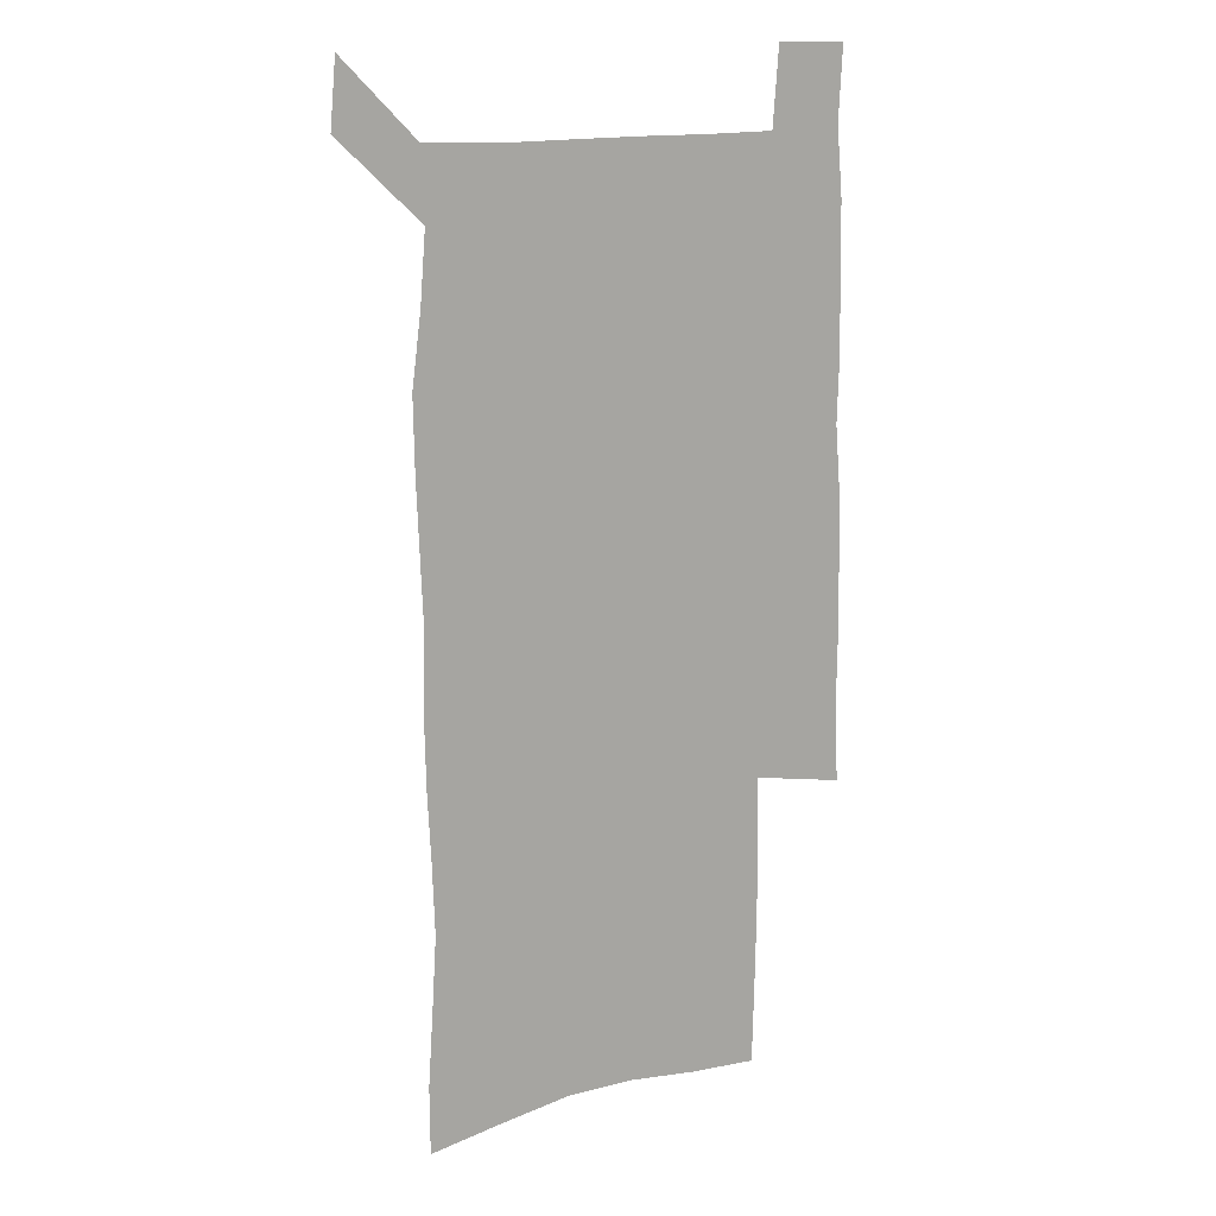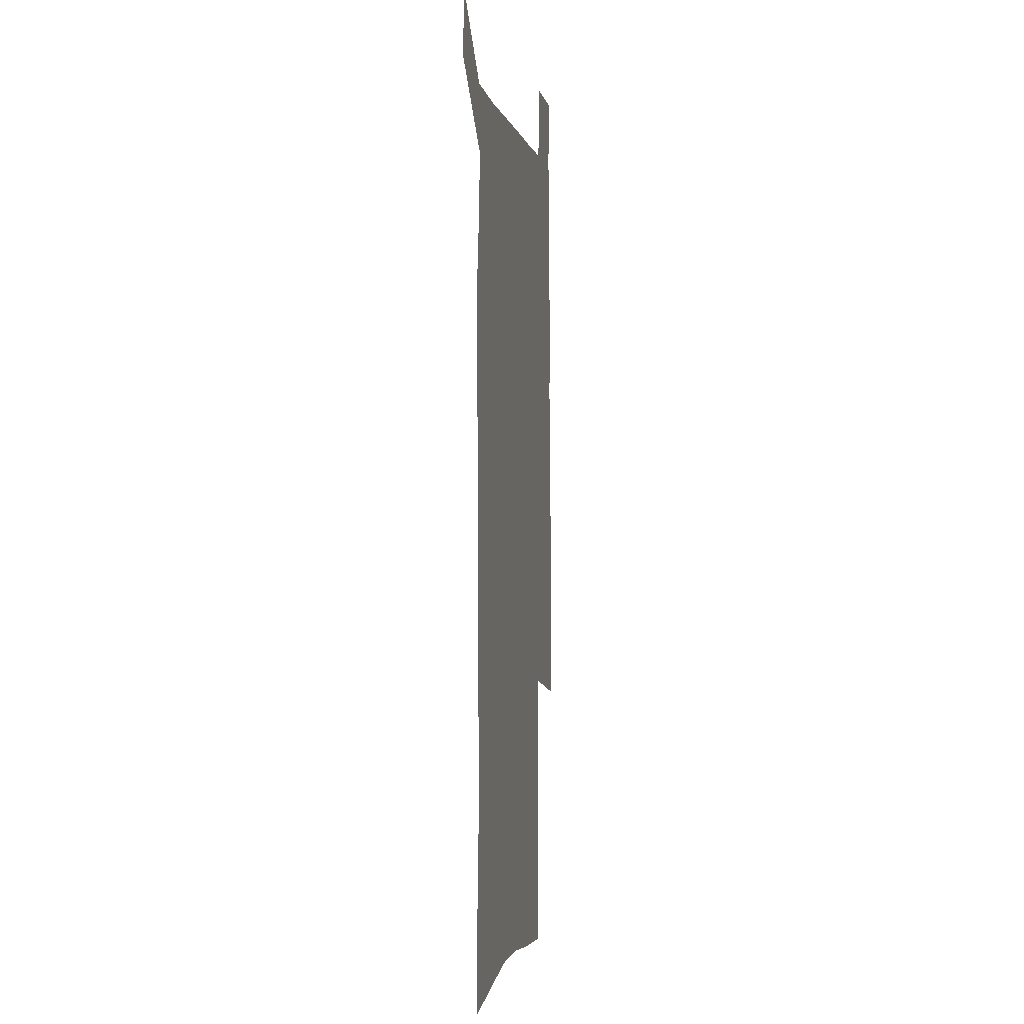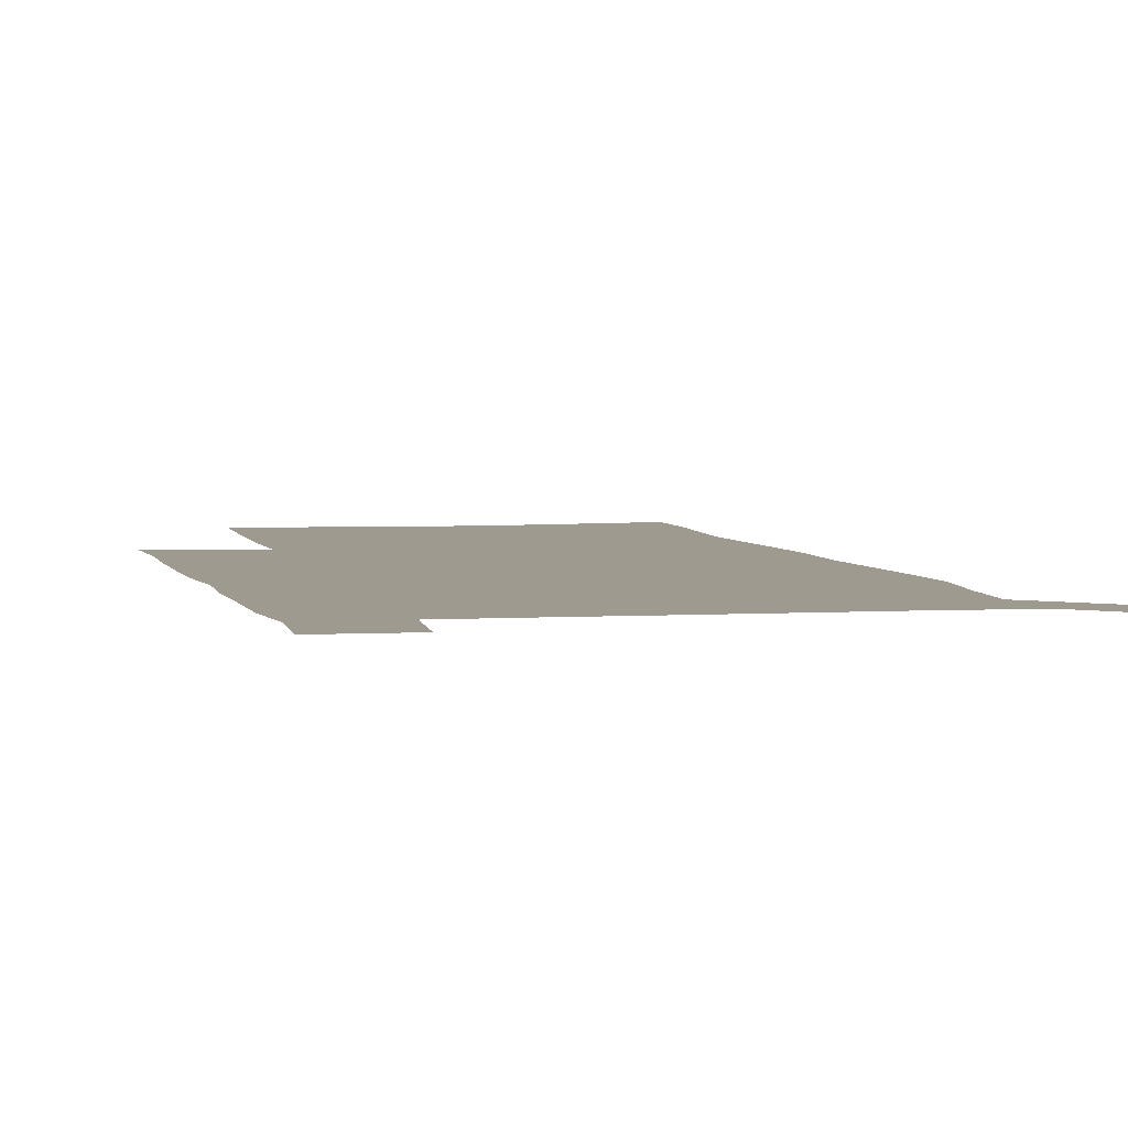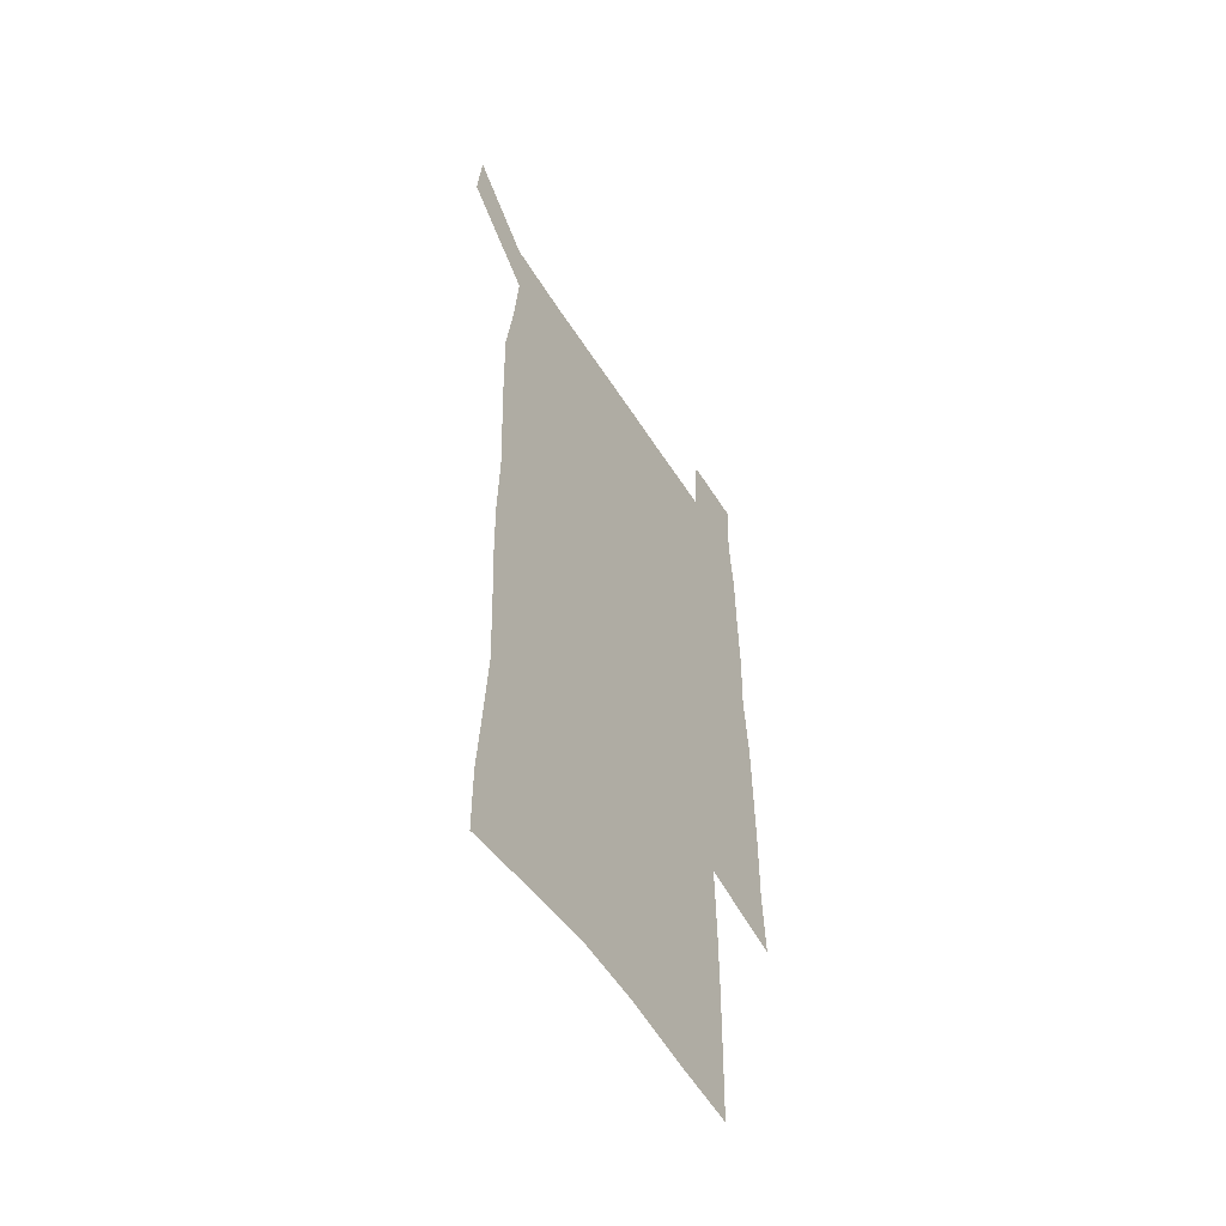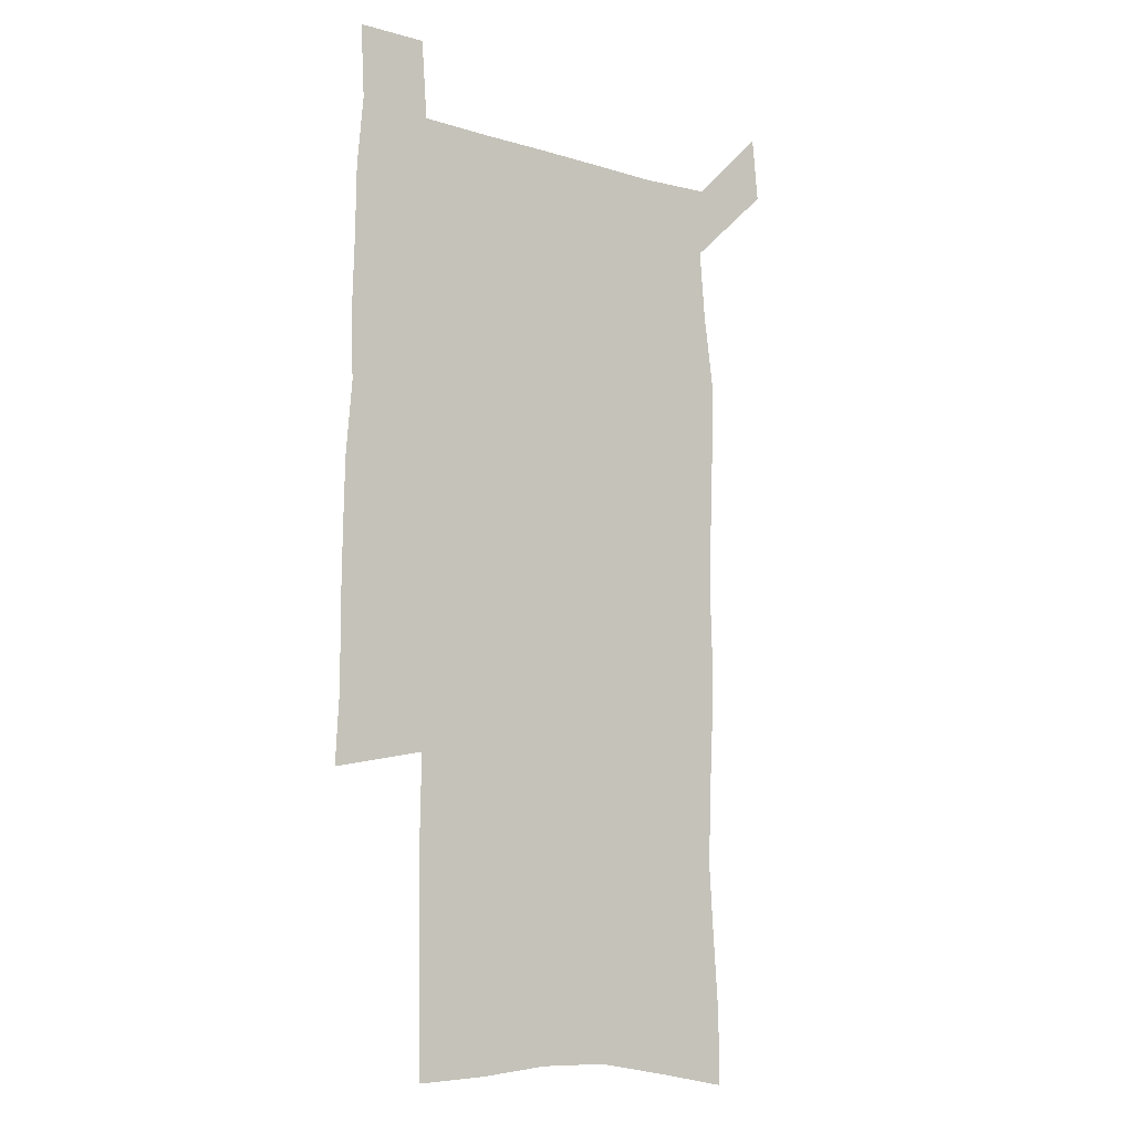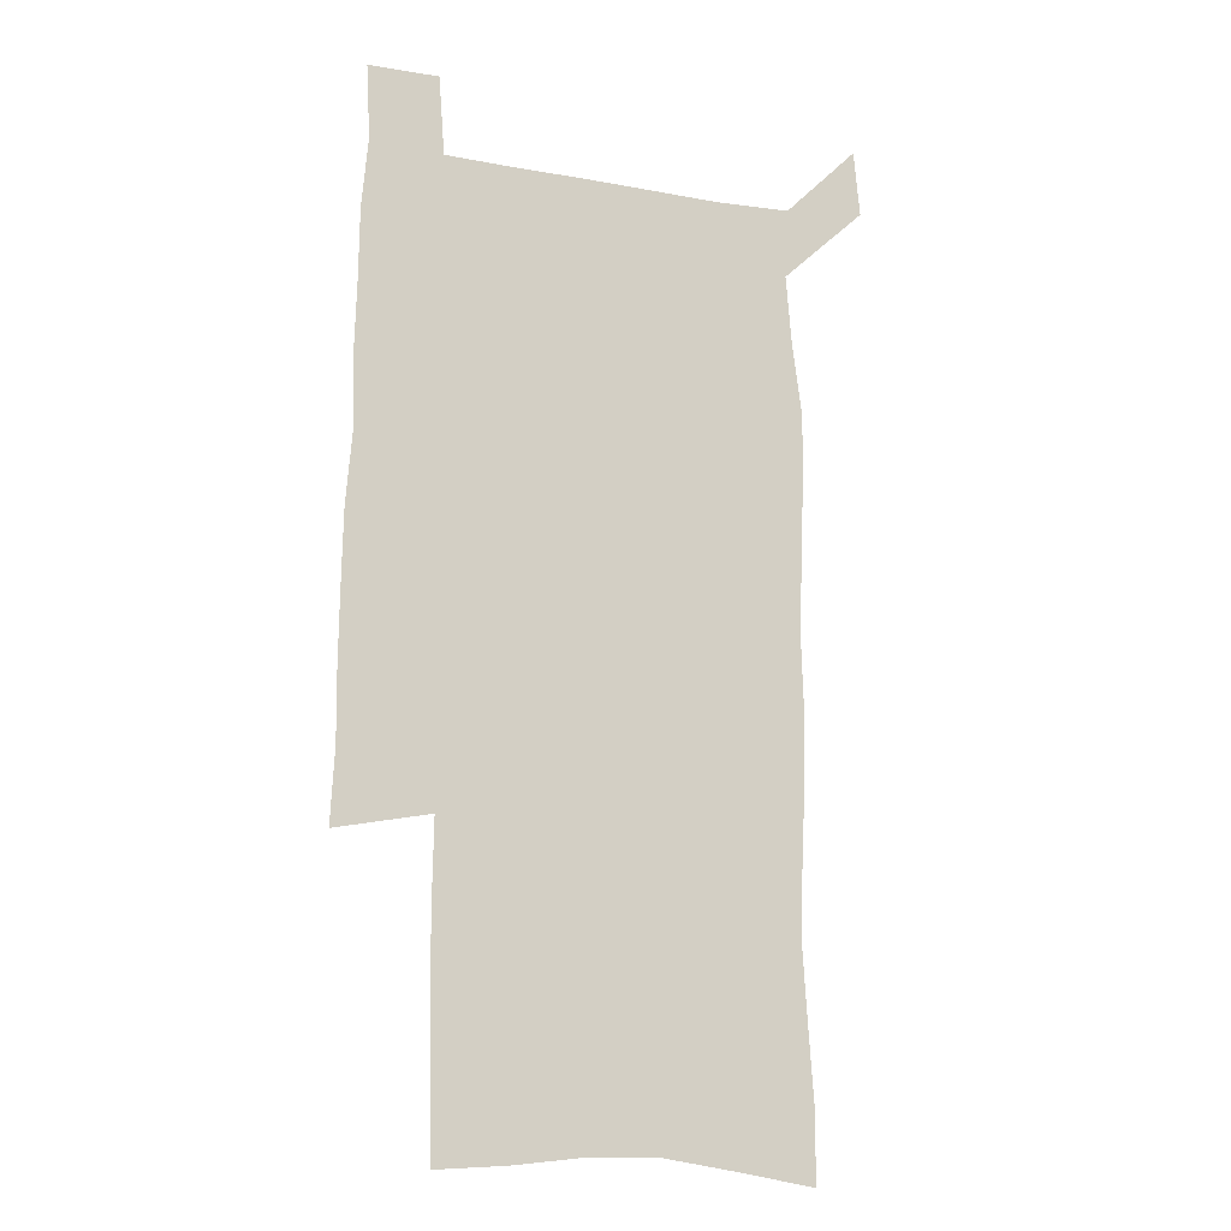
<metadata>
{"format":"obj","ext":"obj","renderer":"f3d","projection":"perspective","resolution":1024,"background":"white","views":[{"elev":15.0,"azim":-29.4,"up":"+Y"},{"elev":-1.6,"azim":-79.5,"up":"+Y"},{"elev":3.7,"azim":167.7,"up":"+Z"},{"elev":-55.5,"azim":-58.2,"up":"+Y"},{"elev":-10.4,"azim":143.0,"up":"+Y"},{"elev":-14.8,"azim":158.5,"up":"+Y"}]}
</metadata>
<code>
v 445.9 572.8 0
v 448.5 600.8 0
v 476 171.8 0
v 475.9 201.1 0
v 478.1 232.7 0
v 480.1 264.4 0
v 479.1 294.5 0
v 477.6 324.7 0
v 477 355.5 0
v 477.9 387.3 0
v 476.8 417.8 0
v 475.6 448.5 0
v 475.1 479 0
v 479.1 509.5 0
v 481.5 539.2 0
v 479.9 569 0
v 507 177 0
v 513.5 213.2 0
v 514.1 242.6 0
v 514 272.1 0
v 513.3 301.7 0
v 513.1 331.7 0
v 512.1 361.3 0
v 513.4 392 0
v 511.8 421.1 0
v 512.7 450.9 0
v 513.1 480.1 0
v 512.6 509.3 0
v 512.9 538.3 0
v 511.8 567.5 0
v 539 182 0
v 541.6 214.7 0
v 543.7 246.9 0
v 543.4 275.3 0
v 543.4 305.3 0
v 543.1 334.9 0
v 543.1 364.7 0
v 542.6 393.7 0
v 543.2 423.2 0
v 542.9 451.8 0
v 542 480.7 0
v 543.1 509.4 0
v 542.6 538.2 0
v 541.5 567.8 0
v 568.5 181.8 0
v 570.3 217.4 0
v 571 247.9 0
v 571.2 275.1 0
v 571.8 307 0
v 571.7 336.4 0
v 571.6 365.8 0
v 571.6 395 0
v 571.5 423.6 0
v 571.5 452.4 0
v 572 481.3 0
v 572 509.5 0
v 572 537.7 0
v 571.1 568 0
v 598.2 178.4 0
v 598.3 215.2 0
v 599.3 245.3 0
v 599.4 277.1 0
v 599.9 306.3 0
v 600.2 335.4 0
v 599.5 366.4 0
v 599.7 394.9 0
v 599.8 423.7 0
v 600.3 452.4 0
v 600.1 481.4 0
v 600.3 509.6 0
v 600.6 538.3 0
v 600.7 567.9 0
v 627.8 176.6 0
v 628.6 209.1 0
v 629.2 240.6 0
v 629.2 272.6 0
v 628.7 304.5 0
v 629.5 333.9 0
v 629 364 0
v 628.9 393.3 0
v 630.2 422.3 0
v 629.7 451.9 0
v 630.2 481 0
v 631.2 510.2 0
v 630 539.2 0
v 630.2 568.2 0
v 632.6 601.7 0
v 668.5 296.6 0
v 666.9 327.5 0
v 667.2 357.8 0
v 666.8 388.3 0
v 666.2 418.8 0
v 663.7 450.1 0
v 664.6 480.3 0
v 663.7 510.5 0
v 663.4 540.5 0
v 660.8 570 0
v 662.4 601.2 0
f 15 16 1
f 1 16 2
f 3 17 4
f 17 18 4
f 4 18 5
f 18 19 5
f 5 19 6
f 19 20 6
f 6 20 7
f 20 21 7
f 7 21 8
f 21 22 8
f 8 22 9
f 22 23 9
f 9 23 10
f 23 24 10
f 10 24 11
f 24 25 11
f 11 25 12
f 25 26 12
f 12 26 13
f 26 27 13
f 13 27 14
f 27 28 14
f 14 28 15
f 28 29 15
f 15 29 16
f 29 30 16
f 17 31 18
f 31 32 18
f 18 32 19
f 32 33 19
f 19 33 20
f 33 34 20
f 20 34 21
f 34 35 21
f 21 35 22
f 35 36 22
f 22 36 23
f 36 37 23
f 23 37 24
f 37 38 24
f 24 38 25
f 38 39 25
f 25 39 26
f 39 40 26
f 26 40 27
f 40 41 27
f 27 41 28
f 41 42 28
f 28 42 29
f 42 43 29
f 29 43 30
f 43 44 30
f 31 45 32
f 45 46 32
f 32 46 33
f 46 47 33
f 33 47 34
f 47 48 34
f 34 48 35
f 48 49 35
f 35 49 36
f 49 50 36
f 36 50 37
f 50 51 37
f 37 51 38
f 51 52 38
f 38 52 39
f 52 53 39
f 39 53 40
f 53 54 40
f 40 54 41
f 54 55 41
f 41 55 42
f 55 56 42
f 42 56 43
f 56 57 43
f 43 57 44
f 57 58 44
f 45 59 46
f 59 60 46
f 46 60 47
f 60 61 47
f 47 61 48
f 61 62 48
f 48 62 49
f 62 63 49
f 49 63 50
f 63 64 50
f 50 64 51
f 64 65 51
f 51 65 52
f 65 66 52
f 52 66 53
f 66 67 53
f 53 67 54
f 67 68 54
f 54 68 55
f 68 69 55
f 55 69 56
f 69 70 56
f 56 70 57
f 70 71 57
f 57 71 58
f 71 72 58
f 59 73 60
f 73 74 60
f 60 74 61
f 74 75 61
f 61 75 62
f 75 76 62
f 62 76 63
f 76 77 63
f 63 77 64
f 77 78 64
f 64 78 65
f 78 79 65
f 65 79 66
f 79 80 66
f 66 80 67
f 80 81 67
f 67 81 68
f 81 82 68
f 68 82 69
f 82 83 69
f 69 83 70
f 83 84 70
f 70 84 71
f 84 85 71
f 71 85 72
f 85 86 72
f 77 88 78
f 88 89 78
f 78 89 79
f 89 90 79
f 79 90 80
f 90 91 80
f 80 91 81
f 91 92 81
f 81 92 82
f 92 93 82
f 82 93 83
f 93 94 83
f 83 94 84
f 94 95 84
f 84 95 85
f 95 96 85
f 85 96 86
f 96 97 86
f 86 97 87
f 97 98 87

</code>
